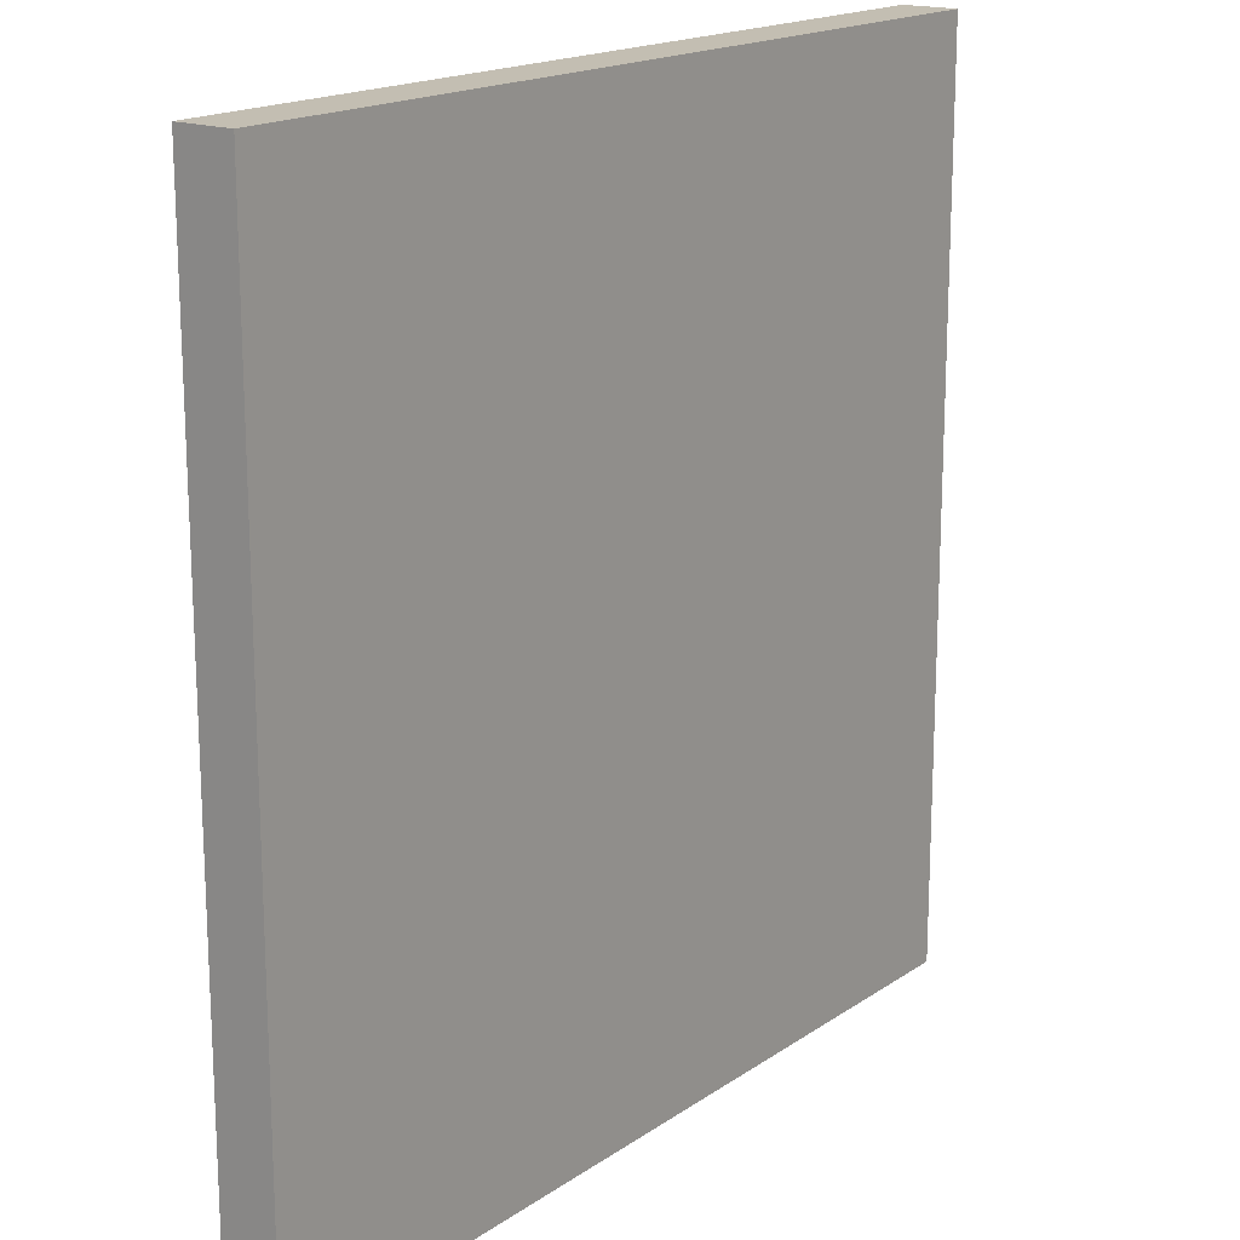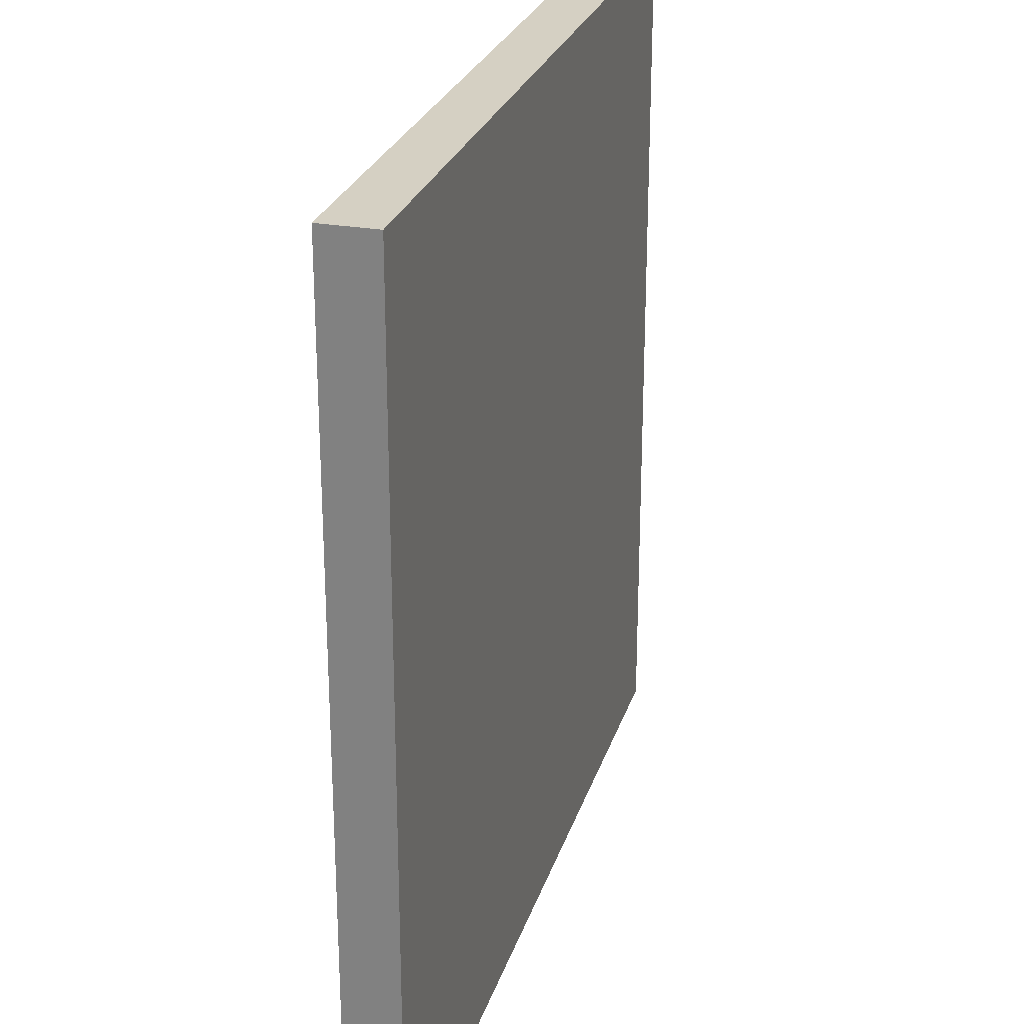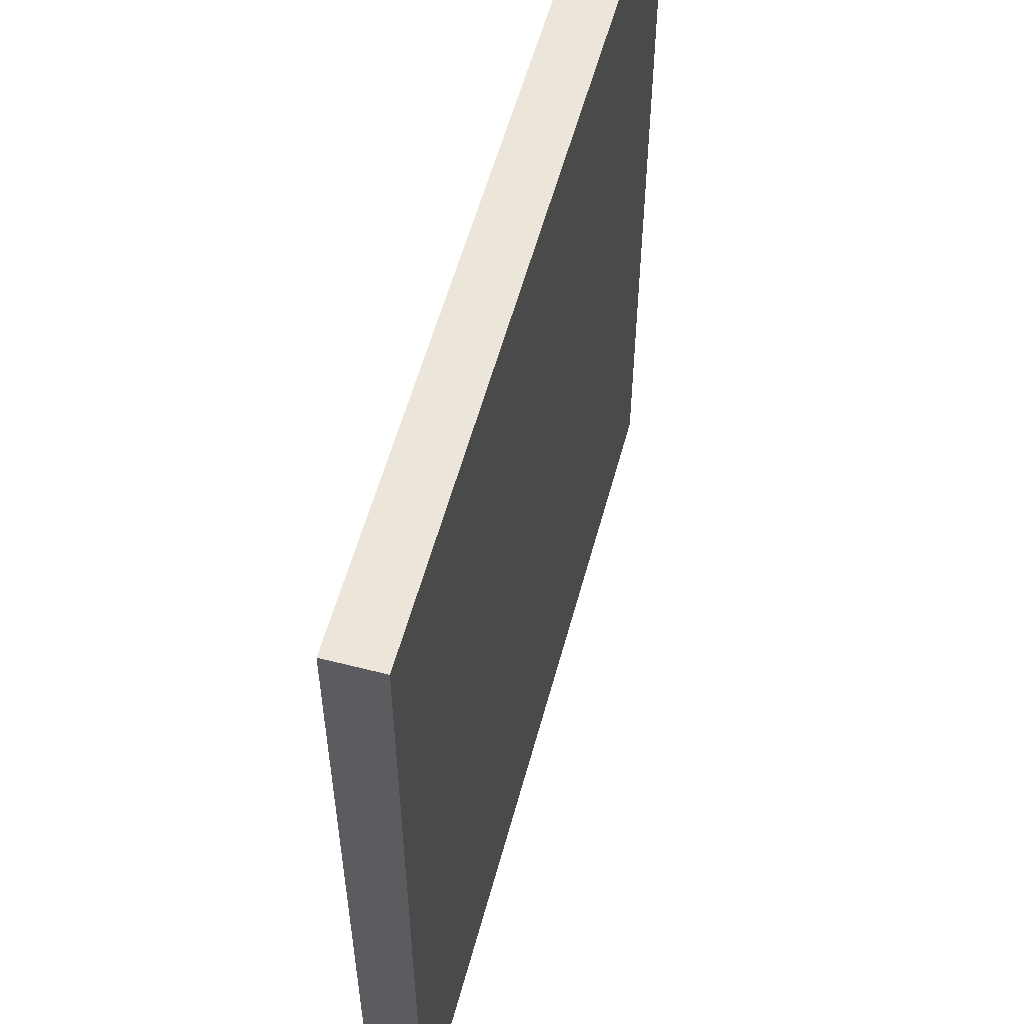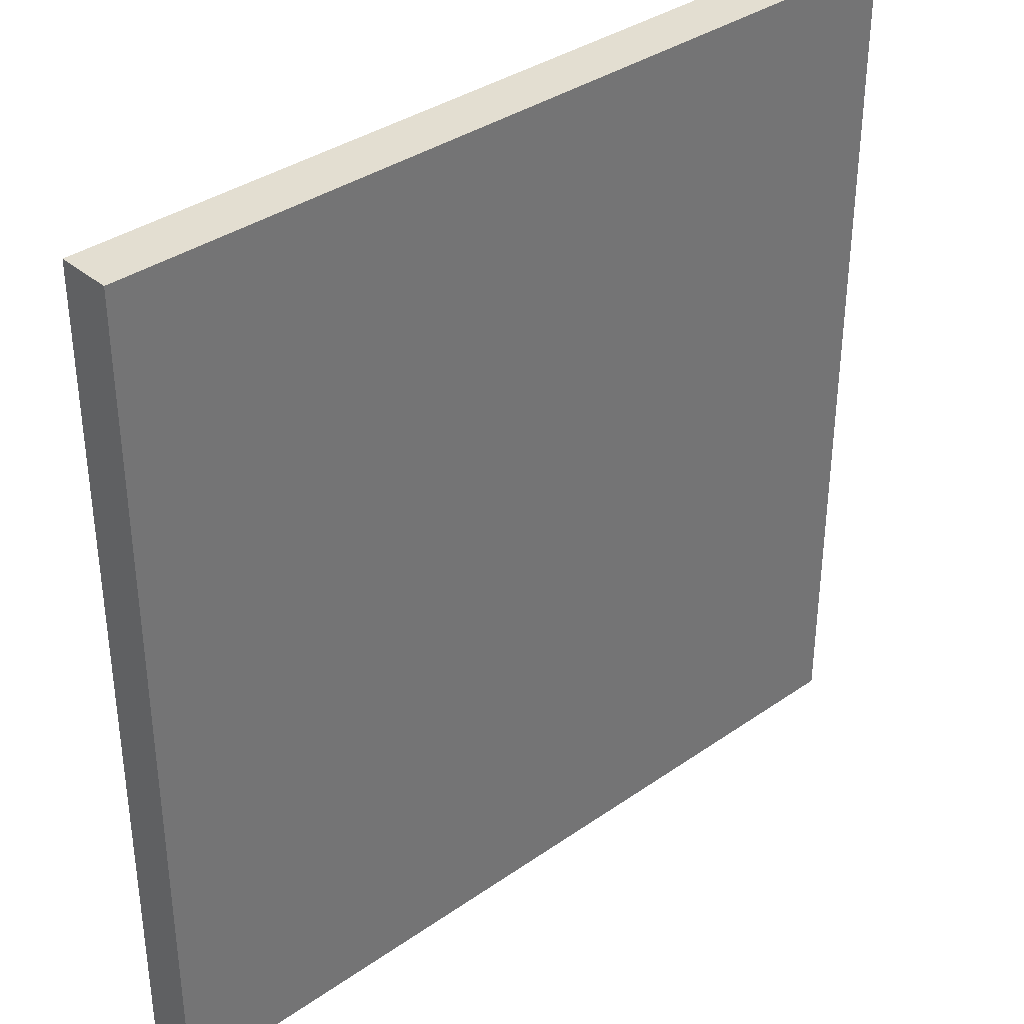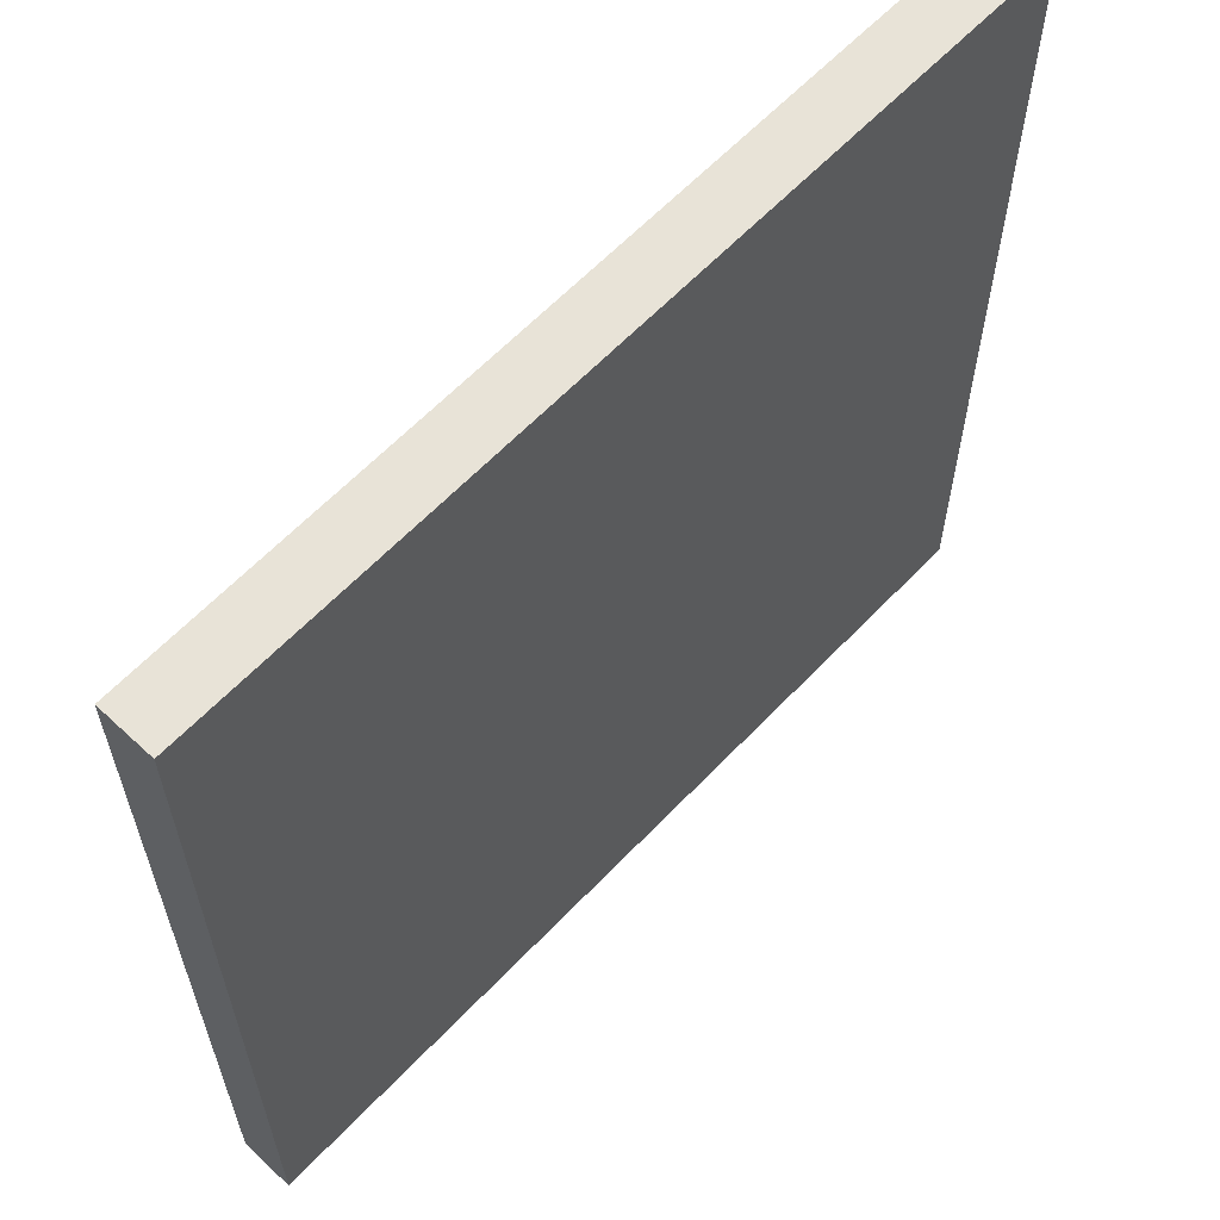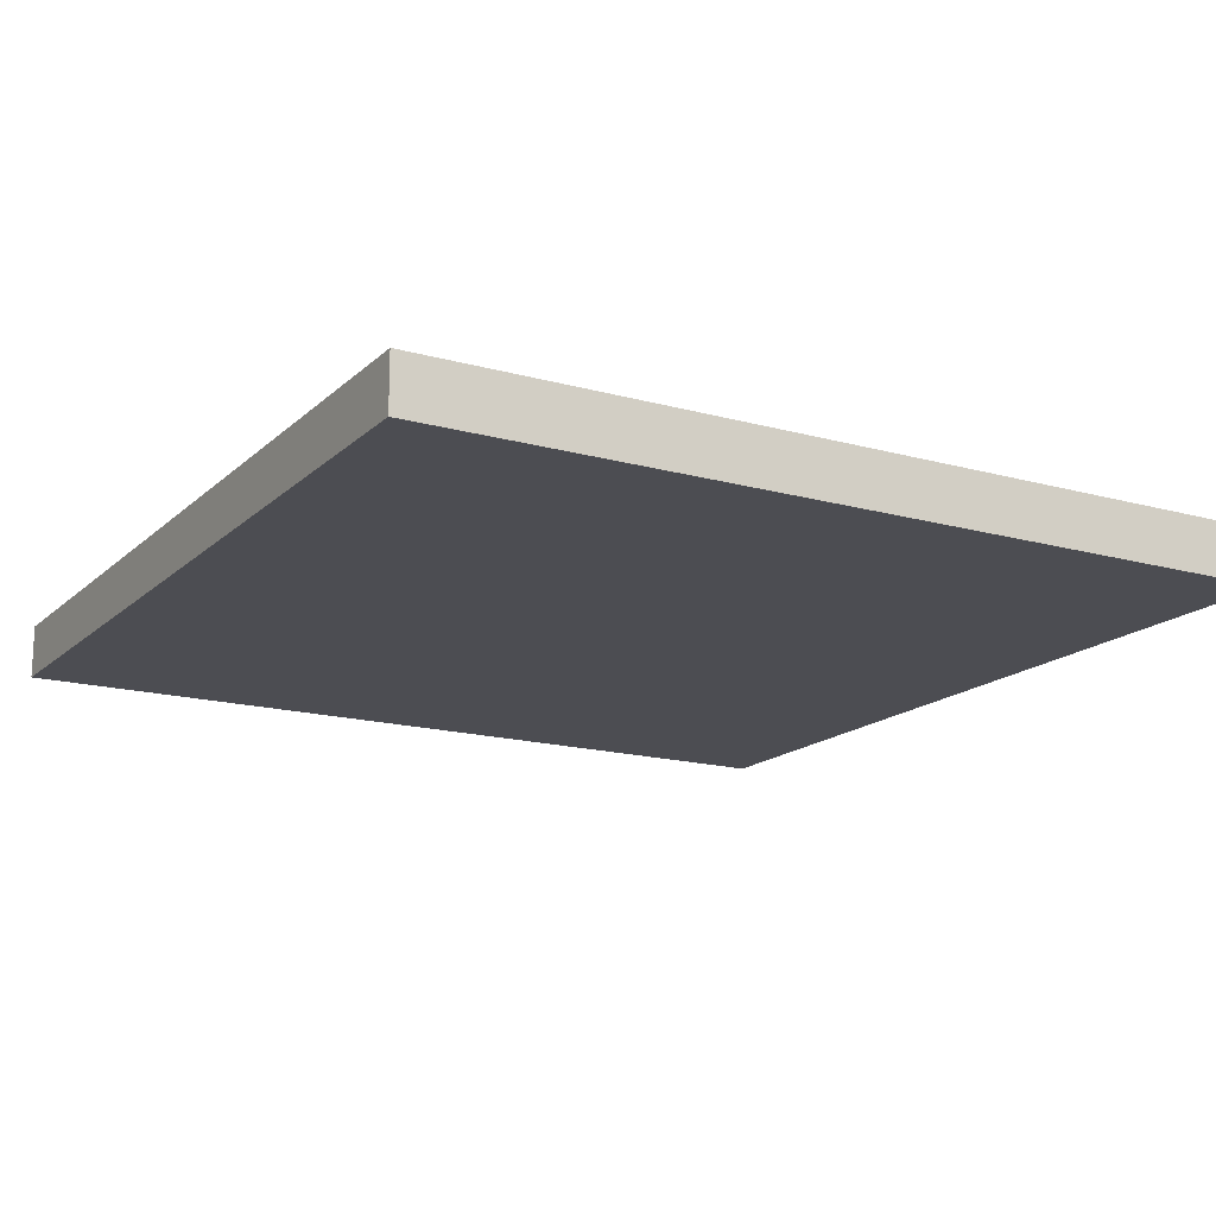
<metadata>
{"format":"obj","ext":"obj","renderer":"f3d","projection":"perspective","resolution":1024,"background":"white","views":[{"elev":17.4,"azim":-52.9,"up":"+Z"},{"elev":26.2,"azim":105.8,"up":"+Z"},{"elev":56.4,"azim":-75.0,"up":"+Z"},{"elev":36.0,"azim":-42.4,"up":"+Z"},{"elev":62.0,"azim":-46.6,"up":"+Z"},{"elev":-16.3,"azim":-119.8,"up":"+Y"}]}
</metadata>
<code>
g corner_u StickerU
v 1 2.61 2.6
v 1 2.71 2.6
v 2.6 2.61 2.6
v 2.6 2.71 2.6
v 2.6 2.61 1
v 2.6 2.71 1
v 1 2.61 1
v 1 2.71 1
f 3 4 2 1
f 5 6 4 3
f 7 8 6 5
f 1 2 8 7
f 4 6 8 2
f 5 3 1 7

</code>
